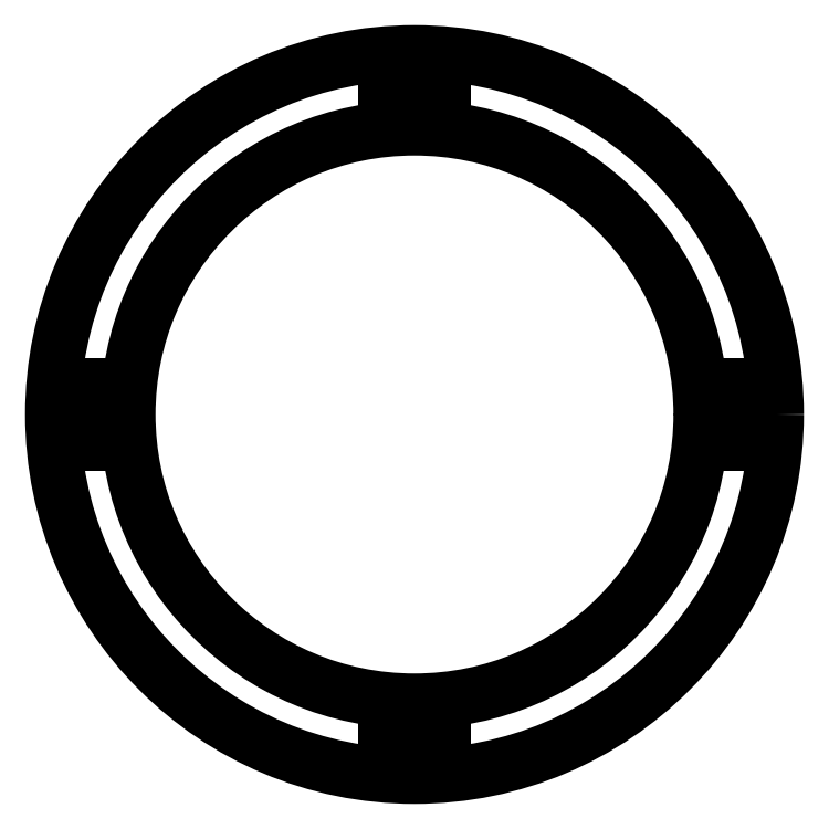
<metadata>
{"format":"dxf","ext":"dxf","renderer":"ezdxf+matplotlib","layout":"modelspace","background":"white","min_lineweight":24,"dpi":150}
</metadata>
<code>
0
SECTION
2
ENTITIES
0
CIRCLE
8
Shape2DView011
10
0
20
-35
30
0
40
38.5
0
CIRCLE
8
Shape2DView011
10
0
20
-35
30
0
40
30.5
0
LINE
8
Shape2DView011
10
-3.05
20
-67.5
30
0
11
-3.05
21
-70.6
31
0
0
LINE
8
Shape2DView011
10
-3.05
20
-70.6
30
0
11
3.05
21
-70.6
31
0
0
LINE
8
Shape2DView011
10
3.05
20
-70.6
30
0
11
3.05
21
-67.5
31
0
0
LINE
8
Shape2DView011
10
3.05
20
-67.5
30
0
11
-3.05
21
-67.5
31
0
0
LINE
8
Shape2DView011
10
32.5
20
-31.95
30
0
11
32.5
21
-38.05
31
0
0
LINE
8
Shape2DView011
10
32.5
20
-38.05
30
0
11
35.6
21
-38.05
31
0
0
LINE
8
Shape2DView011
10
35.6
20
-38.05
30
0
11
35.6
21
-31.95
31
0
0
LINE
8
Shape2DView011
10
35.6
20
-31.95
30
0
11
32.5
21
-31.95
31
0
0
LINE
8
Shape2DView011
10
-3.05
20
0.6
30
0
11
-3.05
21
-2.5
31
0
0
LINE
8
Shape2DView011
10
-3.05
20
-2.5
30
0
11
3.05
21
-2.5
31
0
0
LINE
8
Shape2DView011
10
3.05
20
-2.5
30
0
11
3.05
21
0.6
31
0
0
LINE
8
Shape2DView011
10
3.05
20
0.6
30
0
11
-3.05
21
0.6
31
0
0
LINE
8
Shape2DView011
10
-35.6
20
-31.95
30
0
11
-35.6
21
-38.05
31
0
0
LINE
8
Shape2DView011
10
-35.6
20
-38.05
30
0
11
-32.5
21
-38.05
31
0
0
LINE
8
Shape2DView011
10
-32.5
20
-38.05
30
0
11
-32.5
21
-31.95
31
0
0
LINE
8
Shape2DView011
10
-32.5
20
-31.95
30
0
11
-35.6
21
-31.95
31
0
0
ENDSEC
0
EOF

</code>
